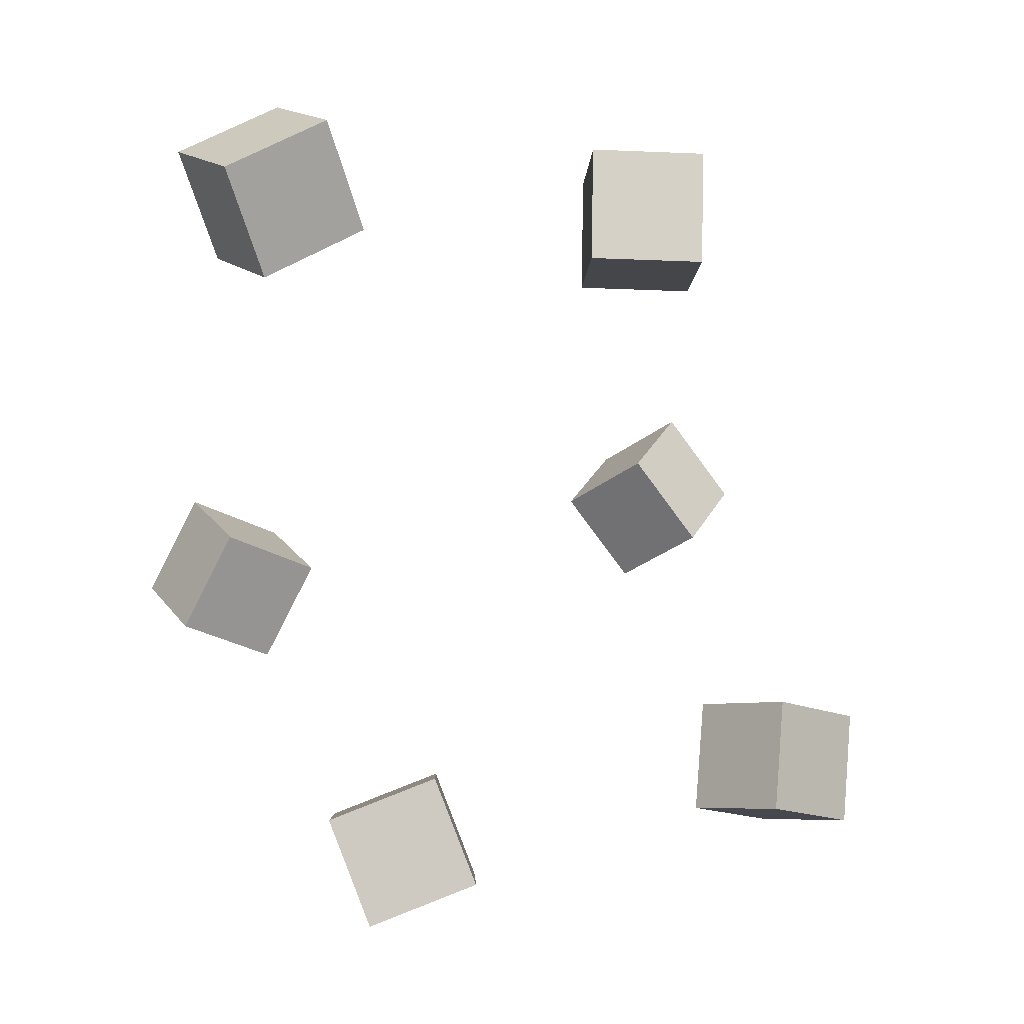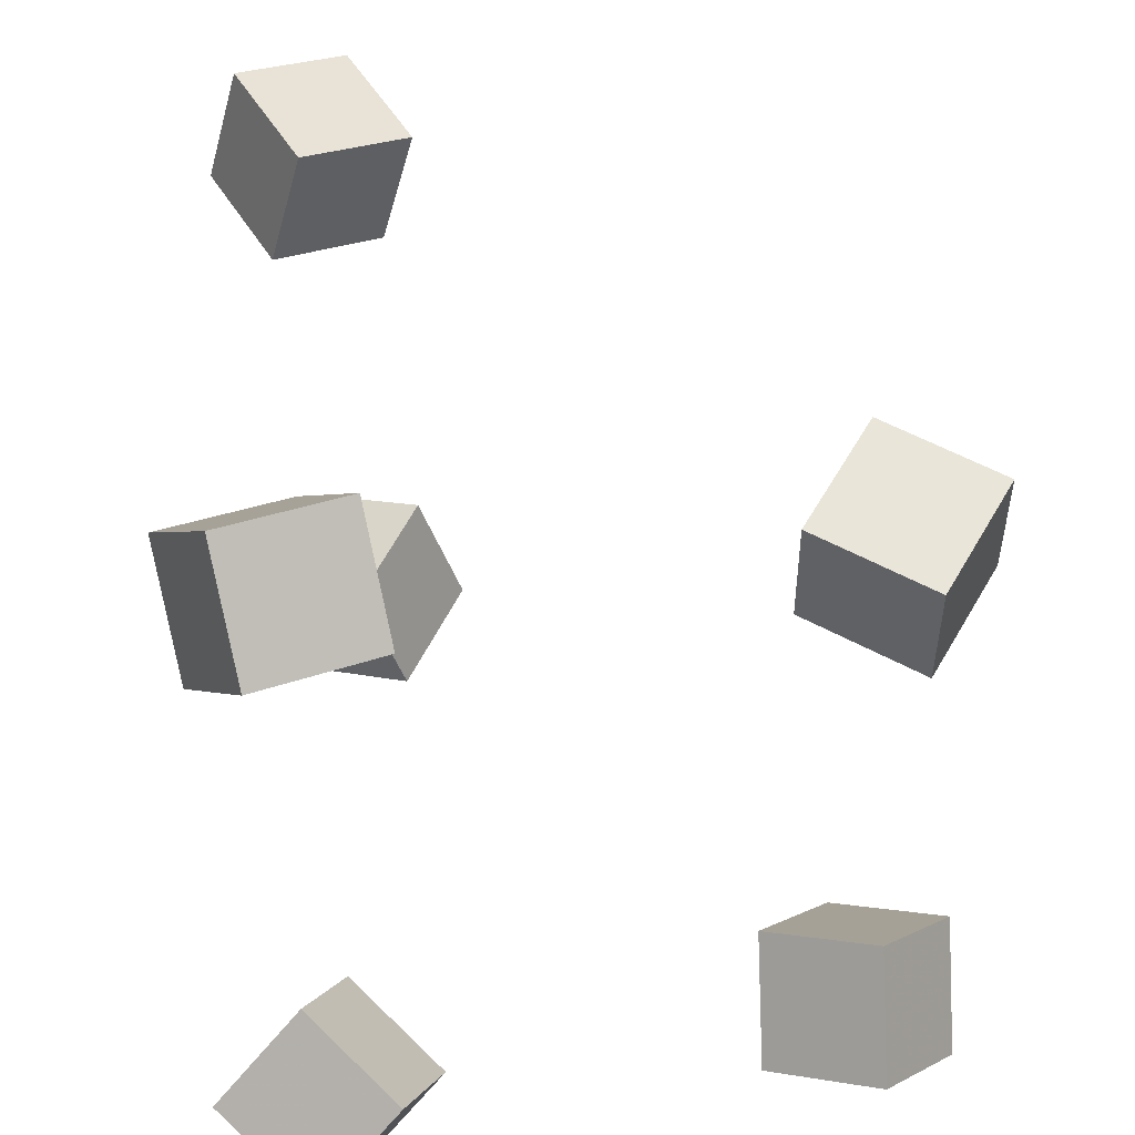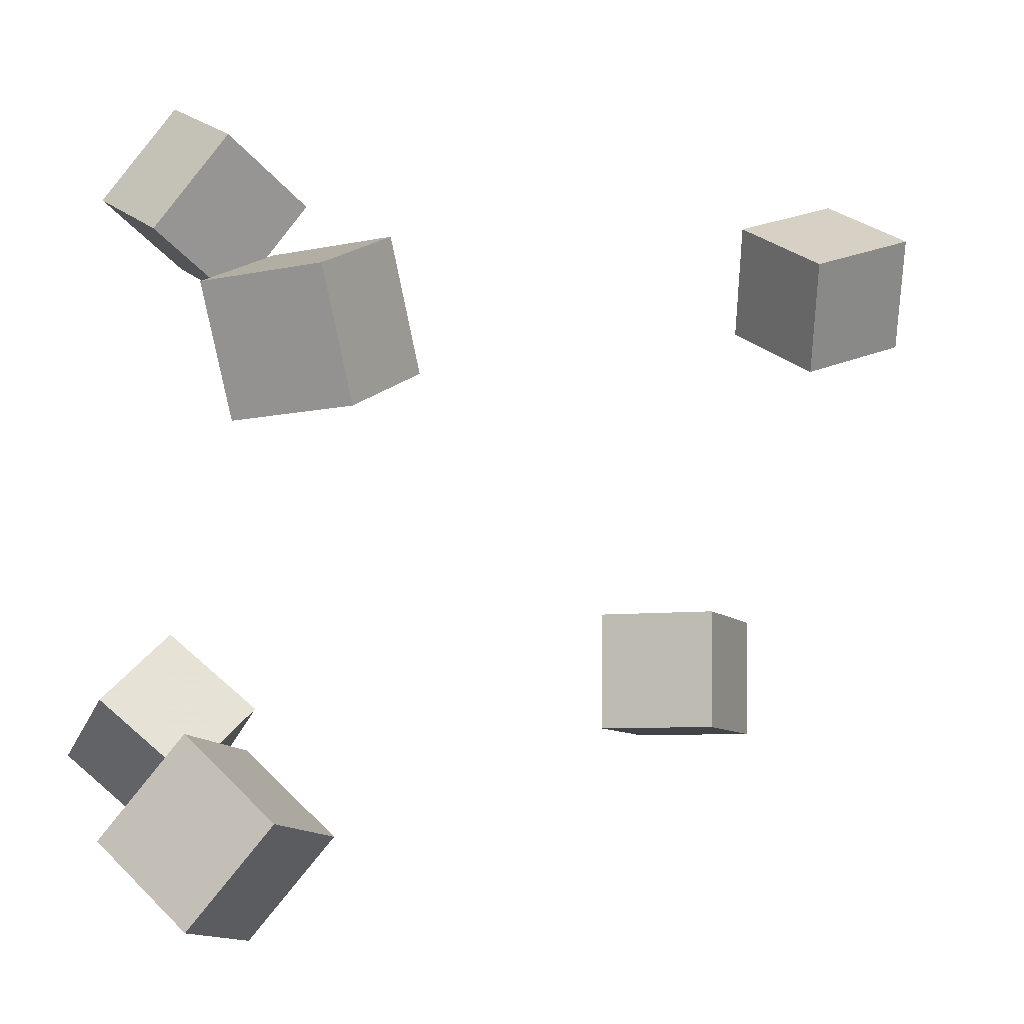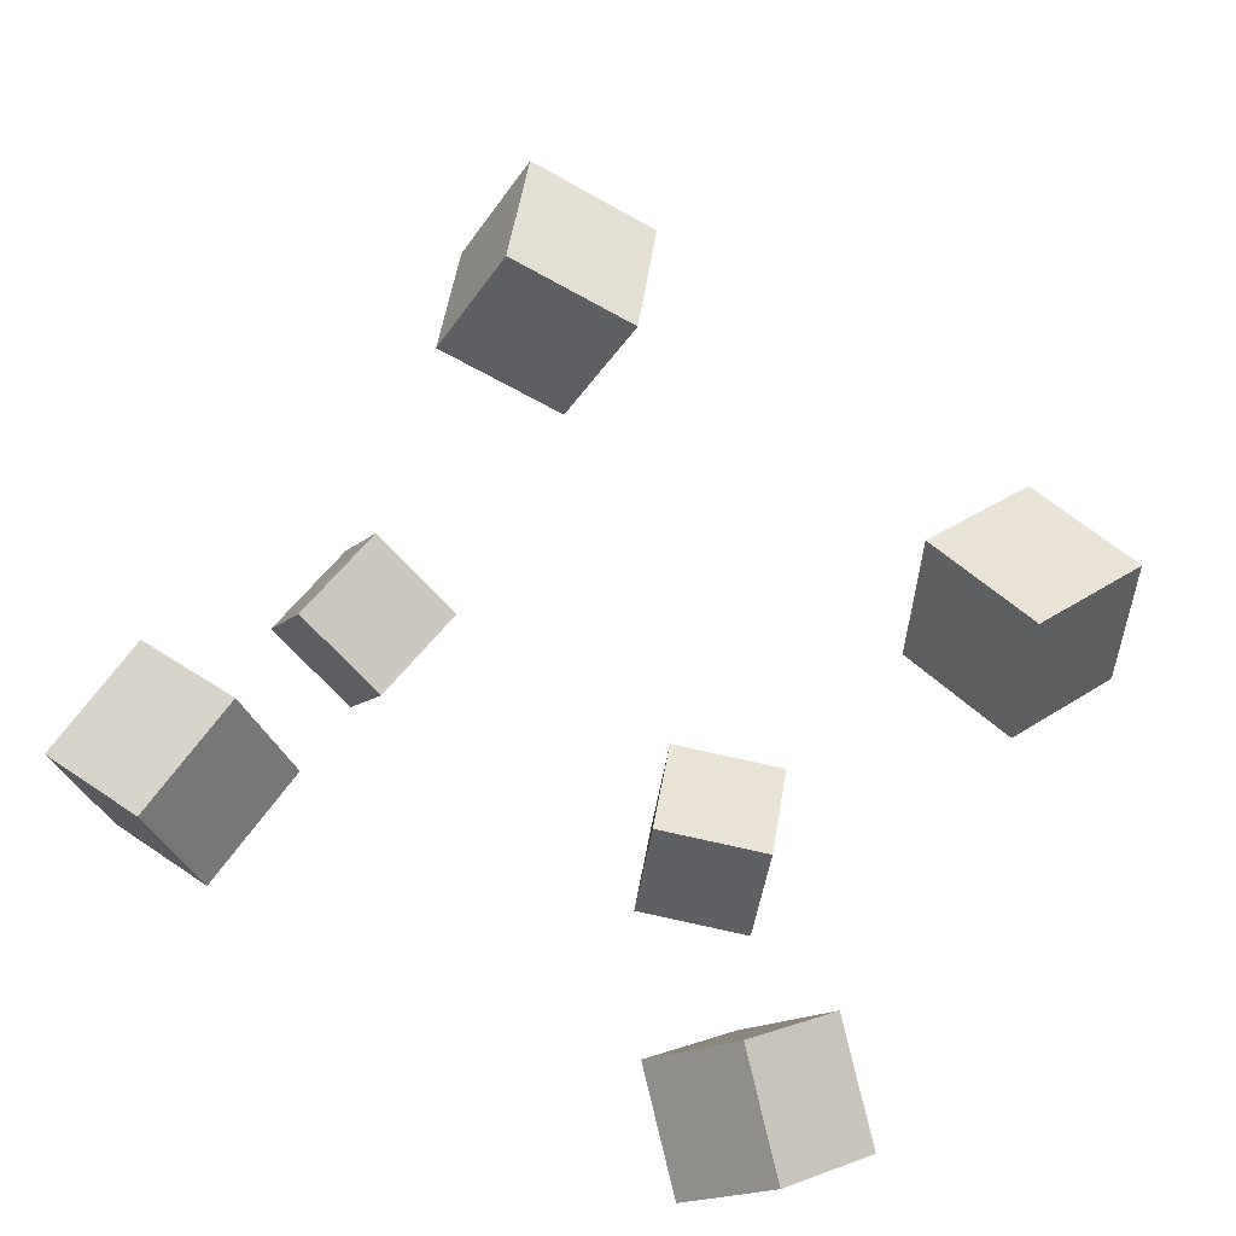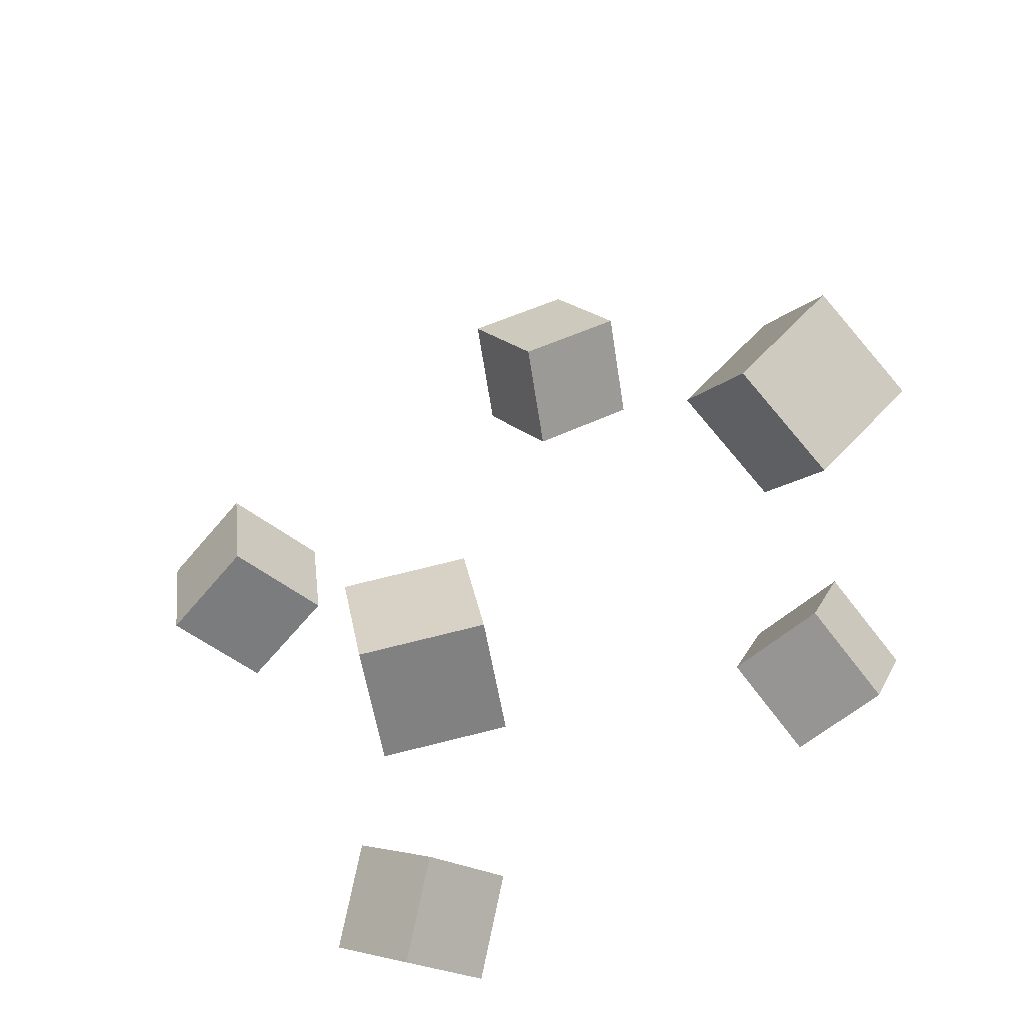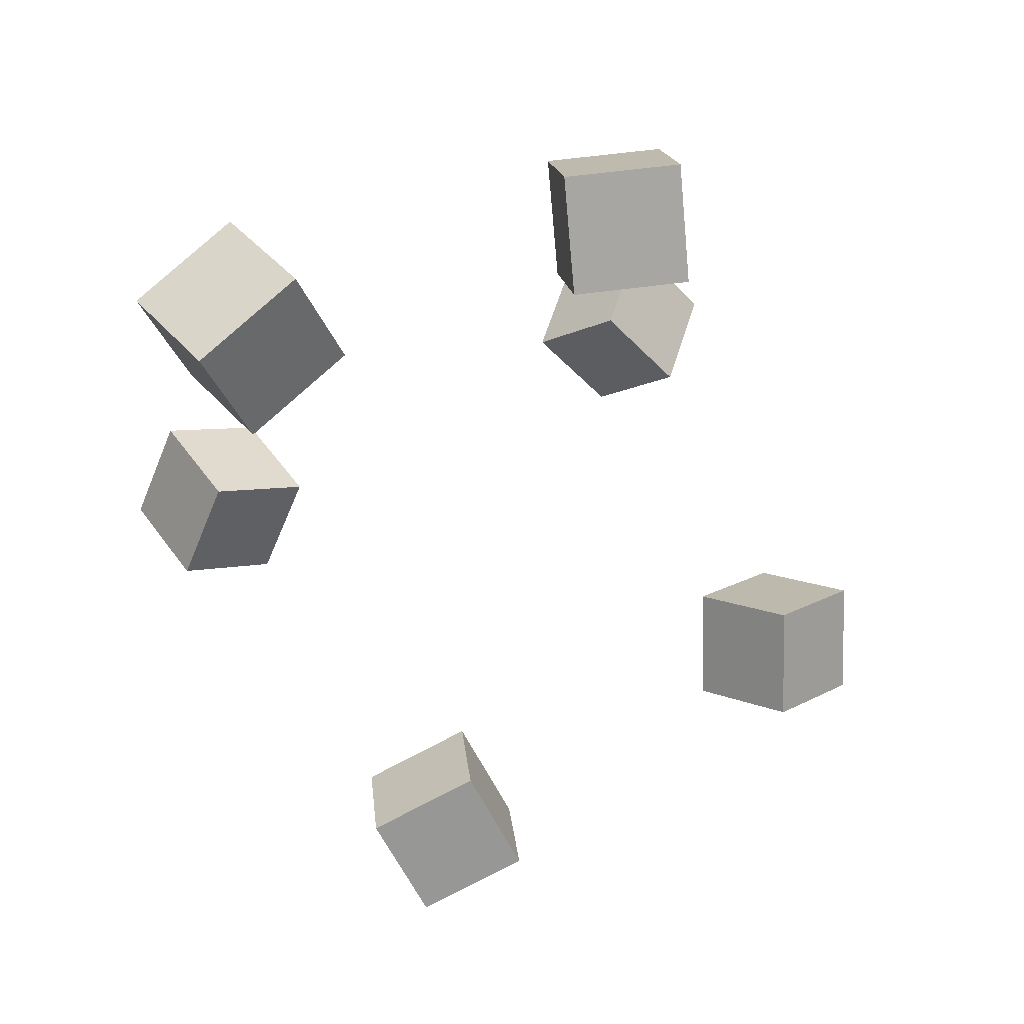
<metadata>
{"format":"obj","ext":"obj","renderer":"f3d","projection":"perspective","resolution":1024,"background":"white","views":[{"elev":50.0,"azim":69.9,"up":"+Y"},{"elev":45.7,"azim":-4.5,"up":"+Z"},{"elev":11.5,"azim":81.6,"up":"+Z"},{"elev":-77.9,"azim":58.9,"up":"+Y"},{"elev":60.7,"azim":-122.8,"up":"+Y"},{"elev":76.6,"azim":62.6,"up":"+Y"}]}
</metadata>
<code>
v -0.166 -0.2333 -0.1943
v -0.2163 -0.1865 -0.1657
v -0.1427 -0.1797 -0.2408
v -0.1929 -0.1329 -0.2121
v -0.1161 -0.2108 -0.1433
v -0.1663 -0.164 -0.1147
v -0.09268 -0.1573 -0.1898
v -0.1429 -0.1105 -0.1611
f 1.0 7.0 5.0
f 1.0 3.0 7.0
f 1.0 4.0 3.0
f 1.0 2.0 4.0
f 3.0 8.0 7.0
f 3.0 4.0 8.0
f 5.0 7.0 8.0
f 5.0 8.0 6.0
f 1.0 5.0 6.0
f 1.0 6.0 2.0
f 2.0 6.0 8.0
f 2.0 8.0 4.0
v -0.1983 0.2792 0.08706
v -0.1791 0.2784 0.1586
v -0.1352 0.3142 0.07057
v -0.1161 0.3134 0.1421
v -0.164 0.2128 0.07714
v -0.1449 0.212 0.1487
v -0.1009 0.2479 0.06065
v -0.08179 0.2471 0.1322
f 9.0 15.0 13.0
f 9.0 11.0 15.0
f 9.0 12.0 11.0
f 9.0 10.0 12.0
f 11.0 16.0 15.0
f 11.0 12.0 16.0
f 13.0 15.0 16.0
f 13.0 16.0 14.0
f 9.0 13.0 14.0
f 9.0 14.0 10.0
f 10.0 14.0 16.0
f 10.0 16.0 12.0
v 0.09058 -0.09165 0.08666
v 0.08821 -0.1065 0.1606
v 0.1326 -0.03114 0.1001
v 0.1302 -0.04595 0.1741
v 0.1529 -0.1335 0.08028
v 0.1505 -0.1483 0.1543
v 0.1949 -0.07298 0.09375
v 0.1925 -0.08779 0.1677
f 17.0 23.0 21.0
f 17.0 19.0 23.0
f 17.0 20.0 19.0
f 17.0 18.0 20.0
f 19.0 24.0 23.0
f 19.0 20.0 24.0
f 21.0 23.0 24.0
f 21.0 24.0 22.0
f 17.0 21.0 22.0
f 17.0 22.0 18.0
f 18.0 22.0 24.0
f 18.0 24.0 20.0
v -0.2053 -0.1498 0.1218
v -0.1744 -0.1996 0.1701
v -0.2169 -0.1022 0.1783
v -0.1861 -0.152 0.2266
v -0.1368 -0.1189 0.11
v -0.106 -0.1687 0.1582
v -0.1485 -0.07135 0.1665
v -0.1177 -0.1212 0.2148
f 25.0 31.0 29.0
f 25.0 27.0 31.0
f 25.0 28.0 27.0
f 25.0 26.0 28.0
f 27.0 32.0 31.0
f 27.0 28.0 32.0
f 29.0 31.0 32.0
f 29.0 32.0 30.0
f 25.0 29.0 30.0
f 25.0 30.0 26.0
f 26.0 30.0 32.0
f 26.0 32.0 28.0
v 0.07722 -0.1747 -0.1826
v 0.07856 -0.1259 -0.1233
v 0.1234 -0.1291 -0.2212
v 0.1248 -0.08032 -0.1619
v 0.1371 -0.2112 -0.1539
v 0.1385 -0.1624 -0.09465
v 0.1834 -0.1656 -0.1925
v 0.1847 -0.1168 -0.1332
f 33.0 39.0 37.0
f 33.0 35.0 39.0
f 33.0 36.0 35.0
f 33.0 34.0 36.0
f 35.0 40.0 39.0
f 35.0 36.0 40.0
f 37.0 39.0 40.0
f 37.0 40.0 38.0
f 33.0 37.0 38.0
f 33.0 38.0 34.0
f 34.0 38.0 40.0
f 34.0 40.0 36.0
v -0.1632 0.1514 -0.1961
v -0.1879 0.1559 -0.1256
v -0.126 0.2165 -0.1872
v -0.1507 0.221 -0.1168
v -0.102 0.1132 -0.1721
v -0.1268 0.1177 -0.1016
v -0.06483 0.1783 -0.1632
v -0.08961 0.1829 -0.09279
f 41.0 47.0 45.0
f 41.0 43.0 47.0
f 41.0 44.0 43.0
f 41.0 42.0 44.0
f 43.0 48.0 47.0
f 43.0 44.0 48.0
f 45.0 47.0 48.0
f 45.0 48.0 46.0
f 41.0 45.0 46.0
f 41.0 46.0 42.0
f 42.0 46.0 48.0
f 42.0 48.0 44.0

</code>
